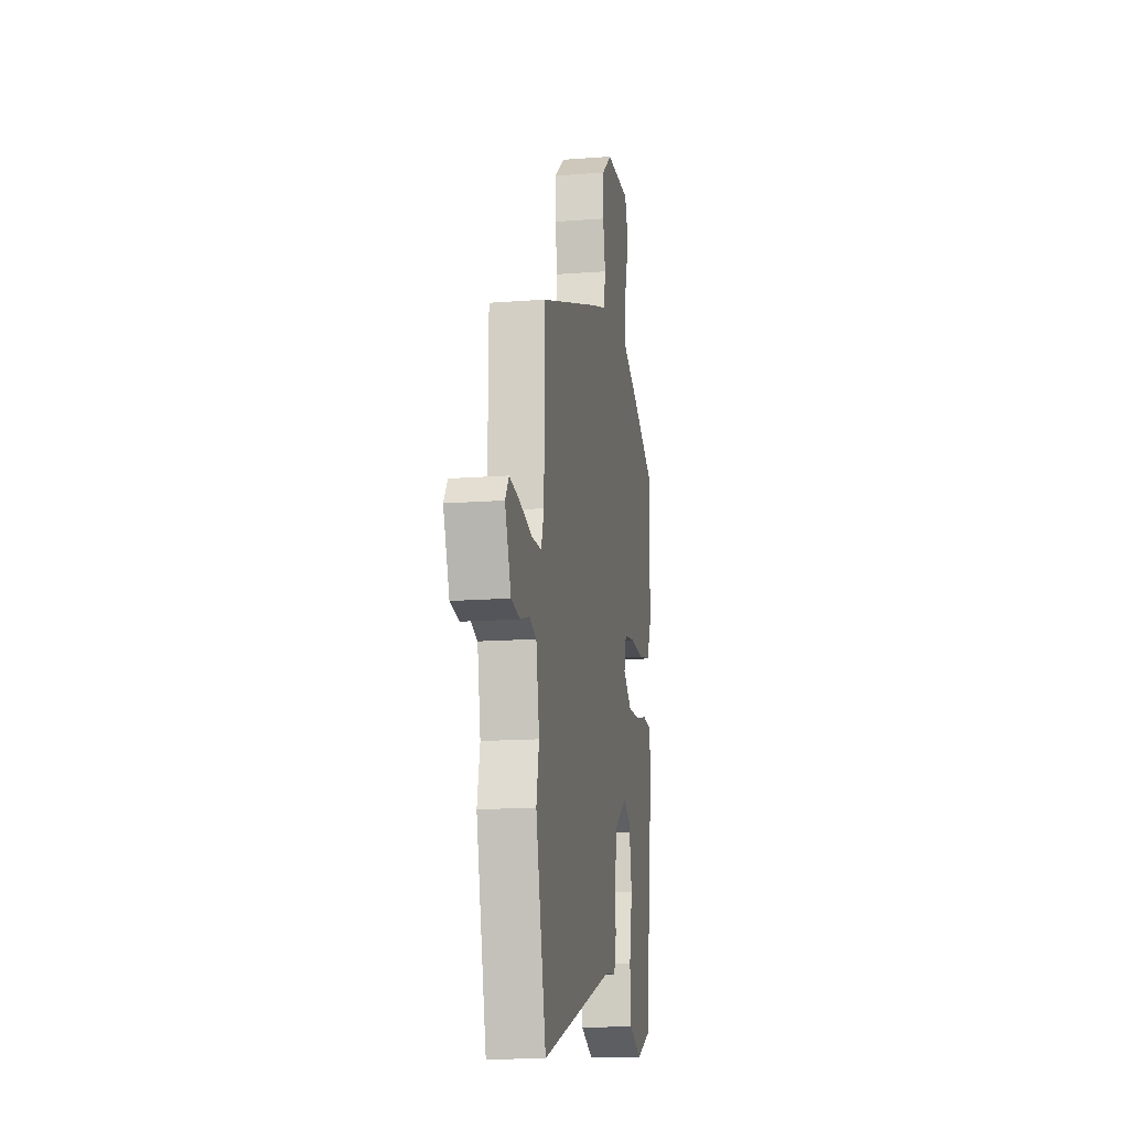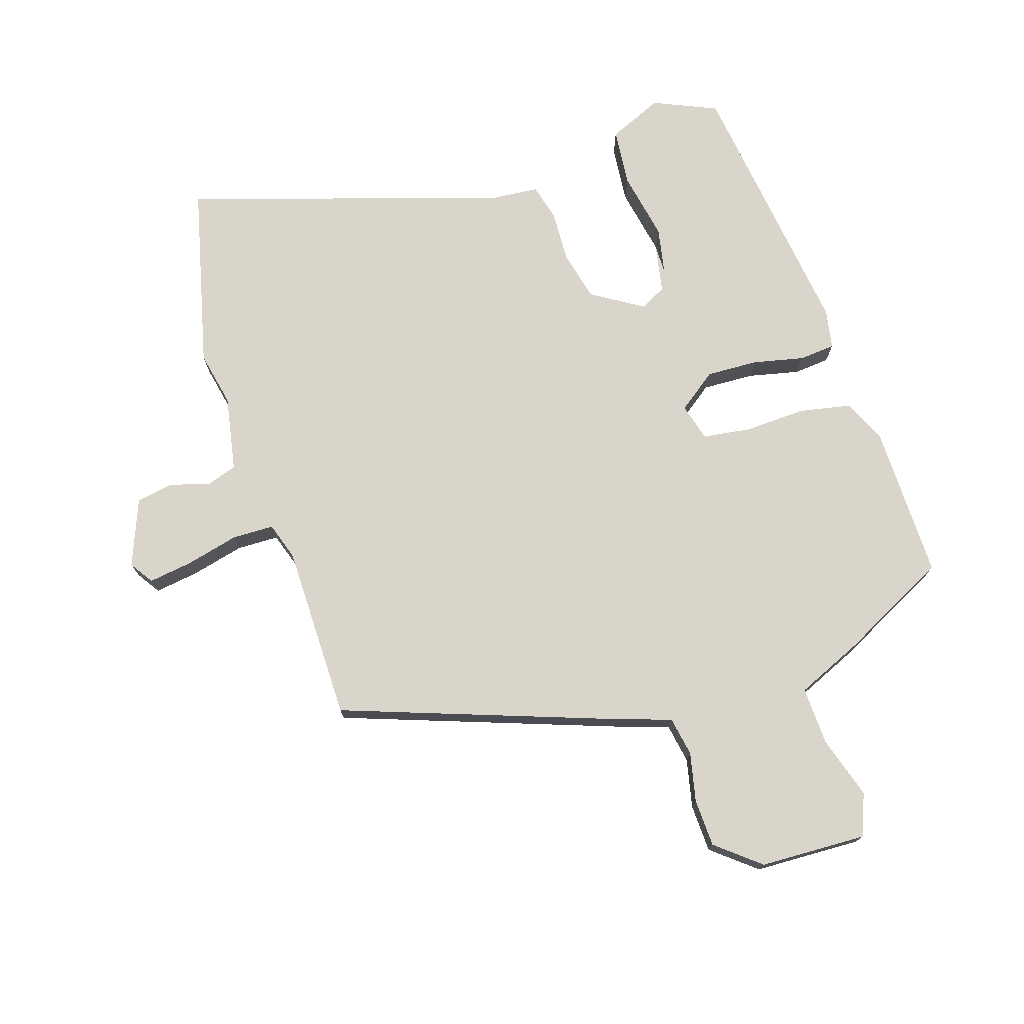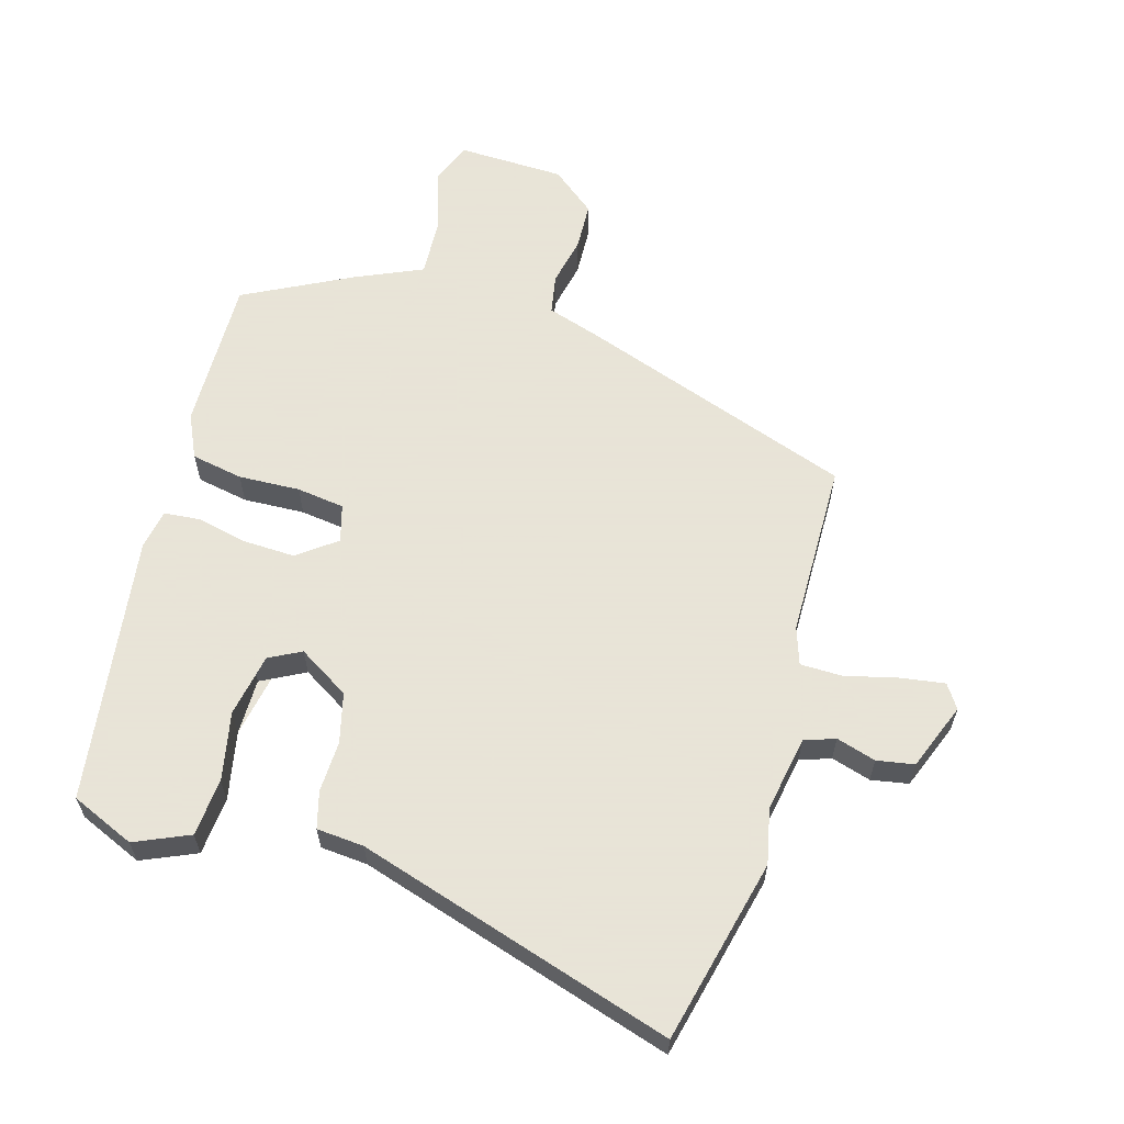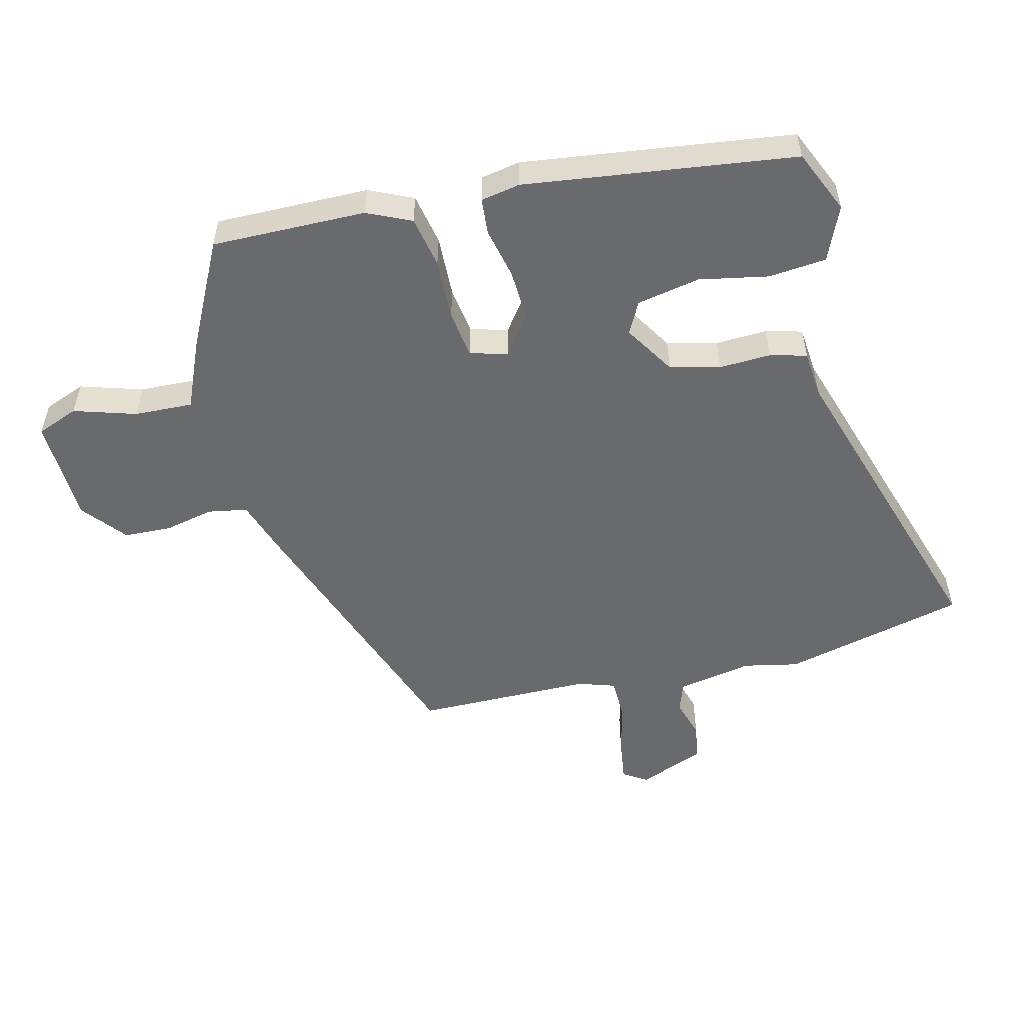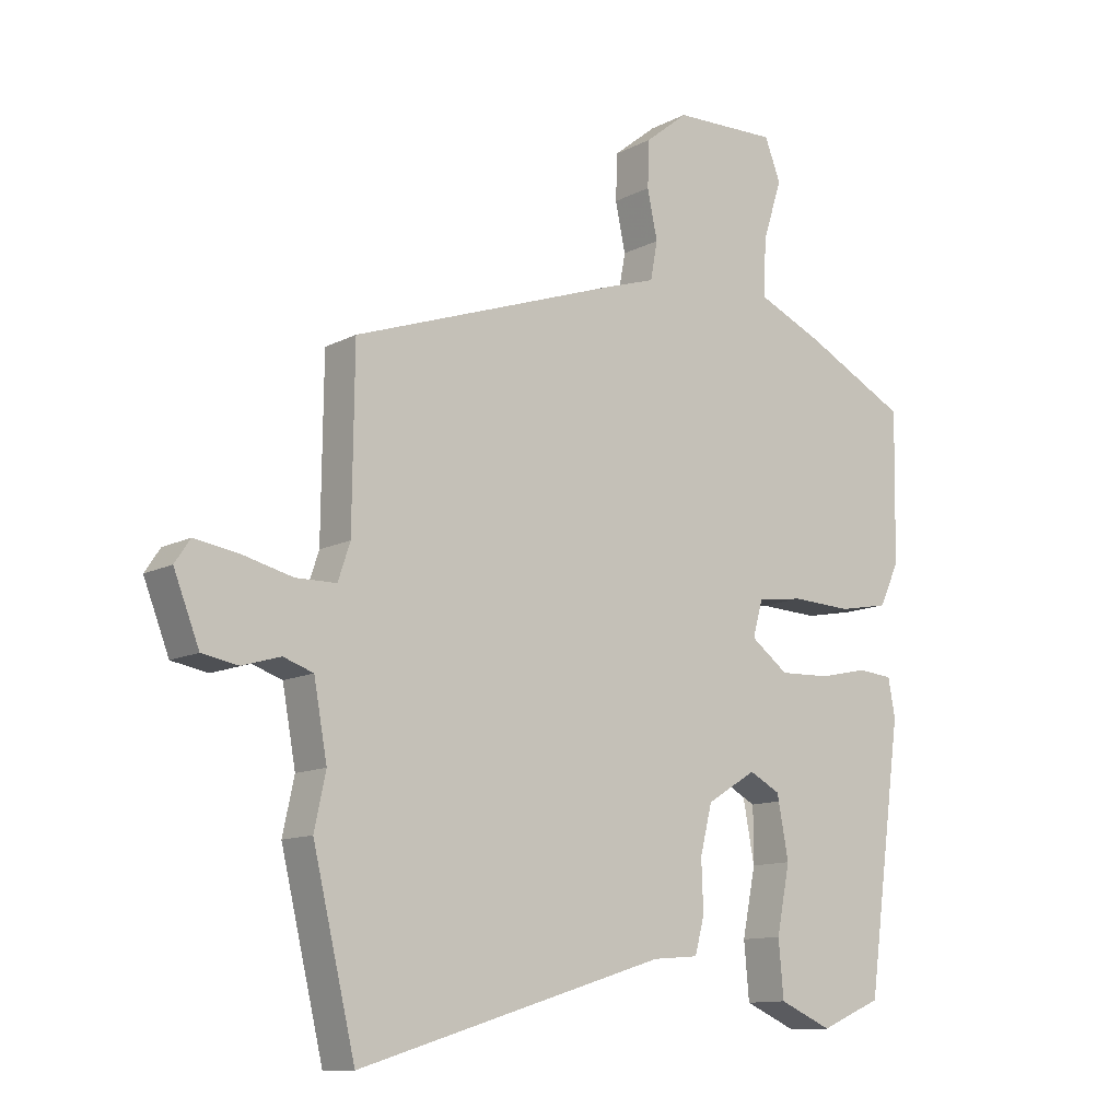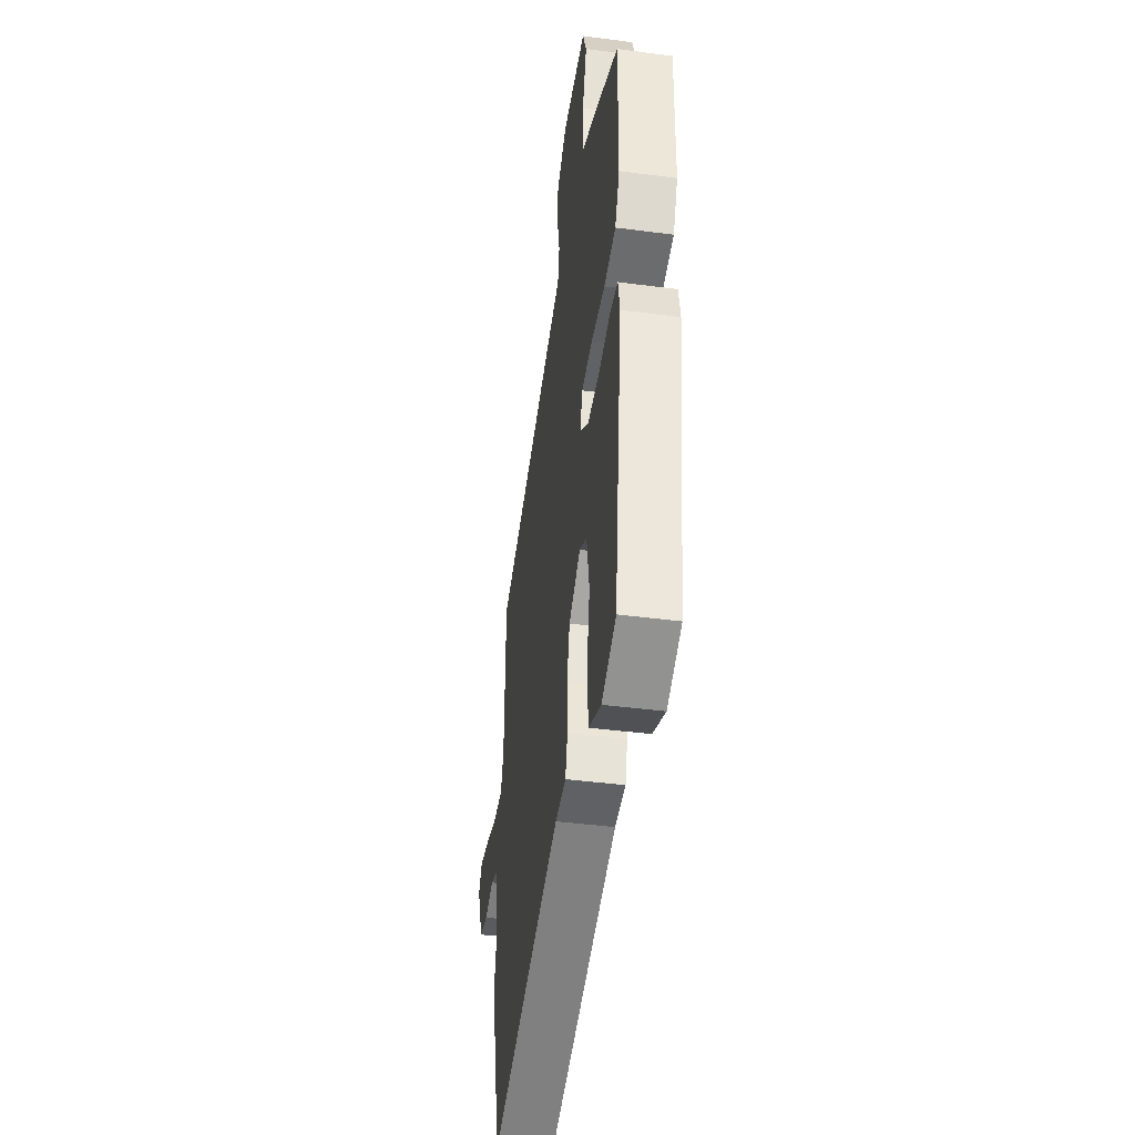
<metadata>
{"format":"obj","ext":"obj","renderer":"f3d","projection":"perspective","resolution":1024,"background":"white","views":[{"elev":-15.0,"azim":-80.7,"up":"+Z"},{"elev":74.7,"azim":-17.5,"up":"+Y"},{"elev":61.4,"azim":-163.9,"up":"+Y"},{"elev":-53.0,"azim":104.2,"up":"+Y"},{"elev":-11.7,"azim":-39.1,"up":"+Z"},{"elev":-42.8,"azim":81.1,"up":"+Z"}]}
</metadata>
<code>
v 0.424 0.07 -0.5
v 0.327 0.07 -0.542
v 0.244 0.07 -0.506
v 0.236 0.07 -0.418
v 0.257 0.07 -0.313
v 0.257 0.07 -0.226
v 0.19 0.07 -0.191
v 0.112 0.07 -0.239
v 0.093 0.07 -0.315
v 0.096 0.07 -0.394
v 0.081 0.07 -0.45
v 0.009 0.07 -0.456
v -0.475 0.07 -0.606
v -0.542 0.07 -0.326
v -0.524 0.07 -0.242
v -0.545 0.07 -0.127
v -0.592 0.07 -0.111
v -0.652 0.07 -0.129
v -0.709 0.07 -0.119
v -0.749 0.07 -0.017
v -0.725 0.07 0.019
v -0.658 0.07 0.009
v -0.577 0.07 -0.011
v -0.513 0.07 -0.01
v -0.494 0.07 0.047
v -0.491 0.07 0.316
v -0.073 0.07 0.463
v 0.01 0.07 0.49
v 0.021 0.07 0.55
v 0.005 0.07 0.625
v 0.008 0.07 0.698
v 0.075 0.07 0.752
v 0.238 0.07 0.757
v 0.263 0.07 0.693
v 0.233 0.07 0.598
v 0.229 0.07 0.509
v 0.331 0.07 0.464
v 0.495 0.07 0.38
v 0.491 0.07 0.145
v 0.46 0.07 0.078
v 0.381 0.07 0.063
v 0.287 0.07 0.067
v 0.214 0.07 0.057
v 0.198 0.07 0
v 0.257 0.07 -0.044
v 0.336 0.07 -0.041
v 0.414 0.07 -0.024
v 0.469 0.07 -0.029
v 0.48 0.07 -0.089
v 0.424 0 -0.5
v 0.327 0 -0.542
v 0.244 0 -0.506
v 0.236 0 -0.418
v 0.257 0 -0.313
v 0.257 0 -0.226
v 0.19 0 -0.191
v 0.112 0 -0.239
v 0.093 0 -0.315
v 0.096 0 -0.394
v 0.081 0 -0.45
v 0.009 0 -0.456
v -0.475 0 -0.606
v -0.542 0 -0.326
v -0.524 0 -0.242
v -0.545 0 -0.127
v -0.592 0 -0.111
v -0.652 0 -0.129
v -0.709 0 -0.119
v -0.749 0 -0.017
v -0.725 0 0.019
v -0.658 0 0.009
v -0.577 0 -0.011
v -0.513 0 -0.01
v -0.494 0 0.047
v -0.491 0 0.316
v -0.073 0 0.463
v 0.01 0 0.49
v 0.021 0 0.55
v 0.005 0 0.625
v 0.008 0 0.698
v 0.075 0 0.752
v 0.238 0 0.757
v 0.263 0 0.693
v 0.233 0 0.598
v 0.229 0 0.509
v 0.331 0 0.464
v 0.495 0 0.38
v 0.491 0 0.145
v 0.46 0 0.078
v 0.381 0 0.063
v 0.287 0 0.067
v 0.214 0 0.057
v 0.198 0 0
v 0.257 0 -0.044
v 0.336 0 -0.041
v 0.414 0 -0.024
v 0.469 0 -0.029
v 0.48 0 -0.089
f 3 4 5
f 2 3 5
f 1 2 5
f 49 1 5
f 48 49 5
f 47 48 5
f 46 47 5
f 45 46 5
f 44 45 5
f 40 41 42
f 39 40 42
f 38 39 42
f 37 38 42
f 36 37 42
f 36 42 43
f 33 34 35
f 32 33 35
f 31 32 35
f 30 31 35
f 29 30 35
f 28 29 35 36
f 36 43 44
f 28 36 44
f 27 28 44
f 26 27 44
f 25 26 44
f 21 22 23
f 20 21 23
f 19 20 23
f 18 19 23
f 17 18 23
f 16 17 23 24
f 24 25 44
f 16 24 44
f 15 16 44
f 14 15 44
f 13 14 44
f 12 13 44
f 9 10 11 12
f 8 9 12
f 8 12 44
f 7 8 44
f 6 7 44
f 44 6 5
f 54 53 52
f 54 52 51
f 54 51 50
f 54 50 98
f 54 98 97
f 54 97 96
f 54 96 95
f 54 95 94
f 54 94 93
f 91 90 89
f 91 89 88
f 91 88 87
f 91 87 86
f 91 86 85
f 92 91 85
f 84 83 82
f 84 82 81
f 84 81 80
f 84 80 79
f 84 79 78
f 85 84 78 77
f 93 92 85
f 93 85 77
f 93 77 76
f 93 76 75
f 93 75 74
f 72 71 70
f 72 70 69
f 72 69 68
f 72 68 67
f 72 67 66
f 73 72 66 65
f 93 74 73
f 93 73 65
f 93 65 64
f 93 64 63
f 93 63 62
f 93 62 61
f 61 60 59 58
f 61 58 57
f 93 61 57
f 93 57 56
f 93 56 55
f 54 55 93
f 1 50 51 2
f 2 51 52 3
f 3 52 53 4
f 4 53 54 5
f 5 54 55 6
f 6 55 56 7
f 7 56 57 8
f 8 57 58 9
f 9 58 59 10
f 10 59 60 11
f 11 60 61 12
f 12 61 62 13
f 13 62 63 14
f 14 63 64 15
f 15 64 65 16
f 16 65 66 17
f 17 66 67 18
f 18 67 68 19
f 19 68 69 20
f 20 69 70 21
f 21 70 71 22
f 22 71 72 23
f 23 72 73 24
f 24 73 74 25
f 25 74 75 26
f 26 75 76 27
f 27 76 77 28
f 28 77 78 29
f 29 78 79 30
f 30 79 80 31
f 31 80 81 32
f 32 81 82 33
f 33 82 83 34
f 34 83 84 35
f 35 84 85 36
f 36 85 86 37
f 37 86 87 38
f 38 87 88 39
f 39 88 89 40
f 40 89 90 41
f 41 90 91 42
f 42 91 92 43
f 43 92 93 44
f 44 93 94 45
f 45 94 95 46
f 46 95 96 47
f 47 96 97 48
f 48 97 98 49
f 49 98 50 1

</code>
